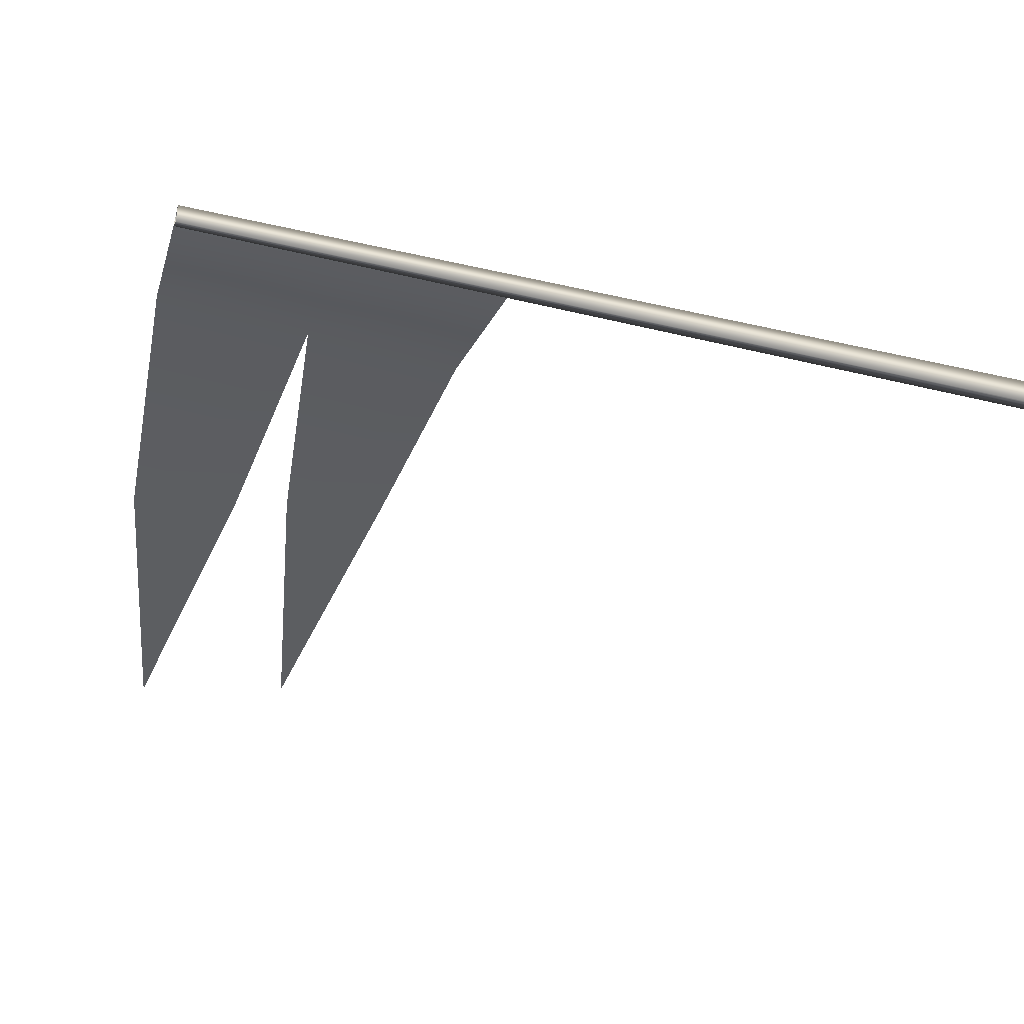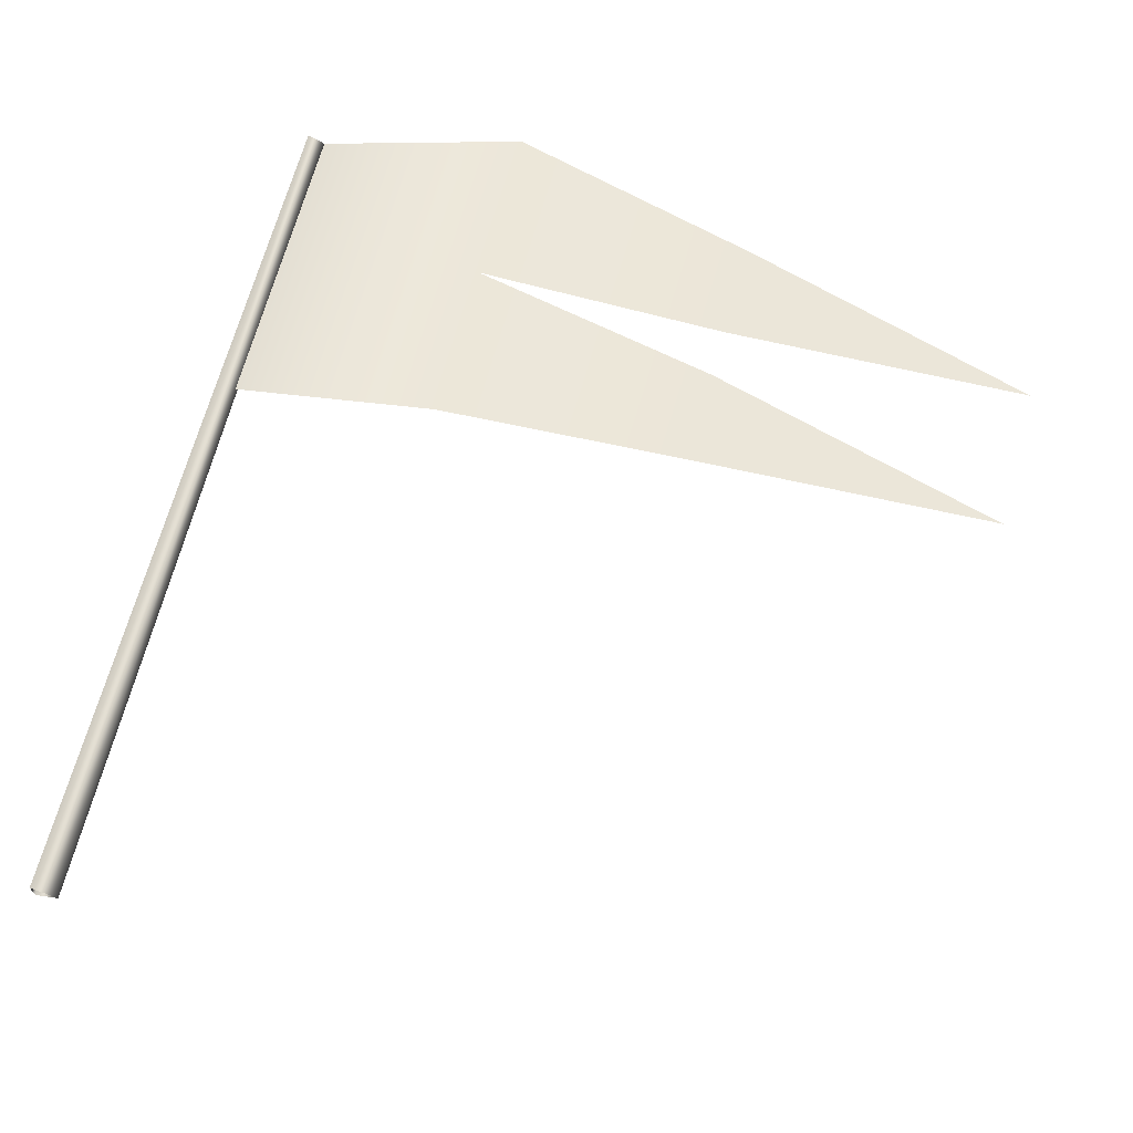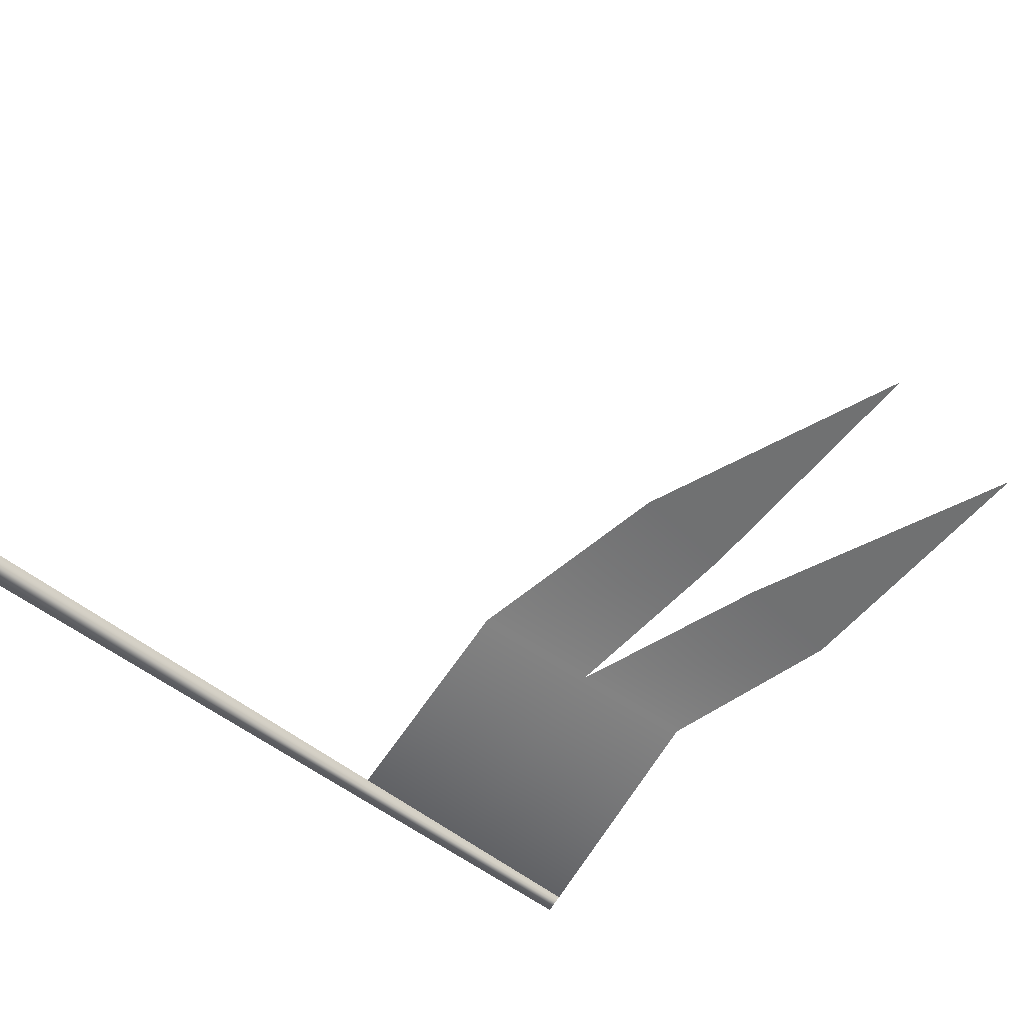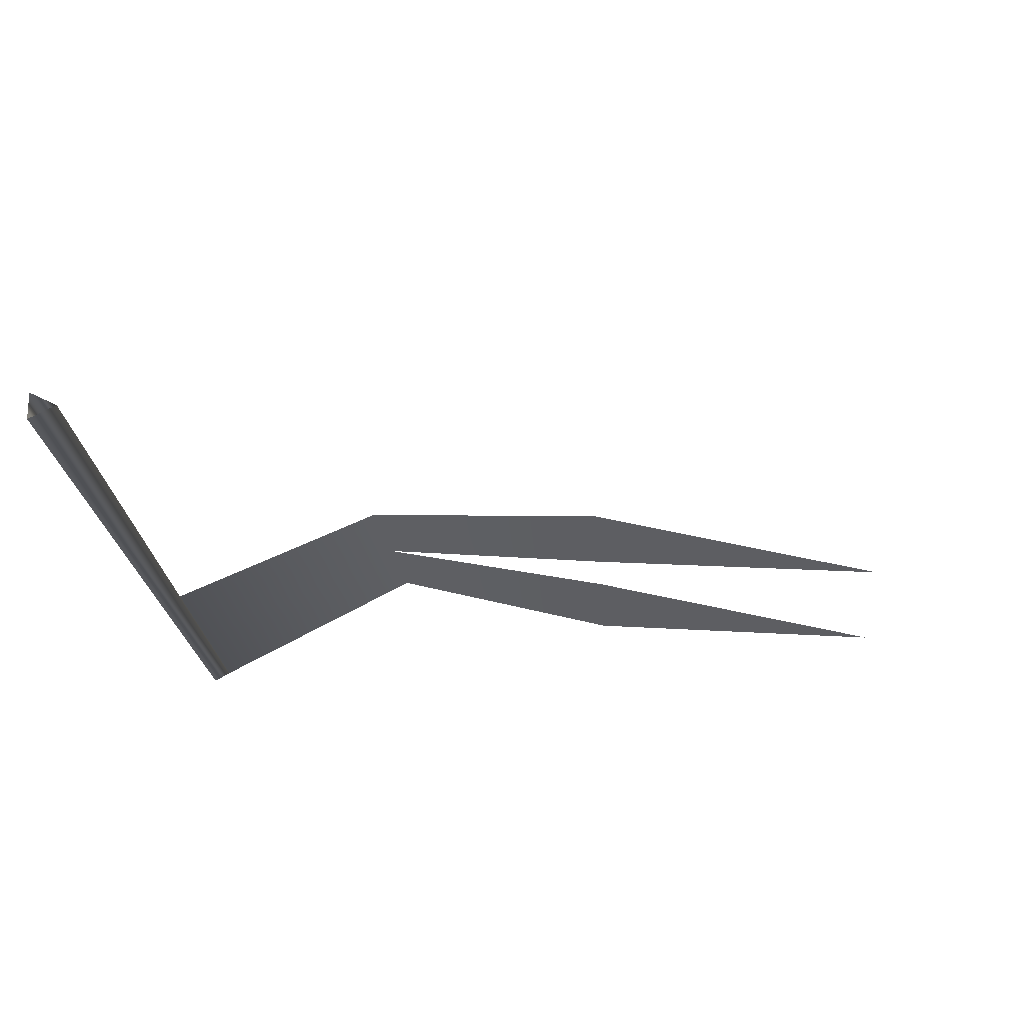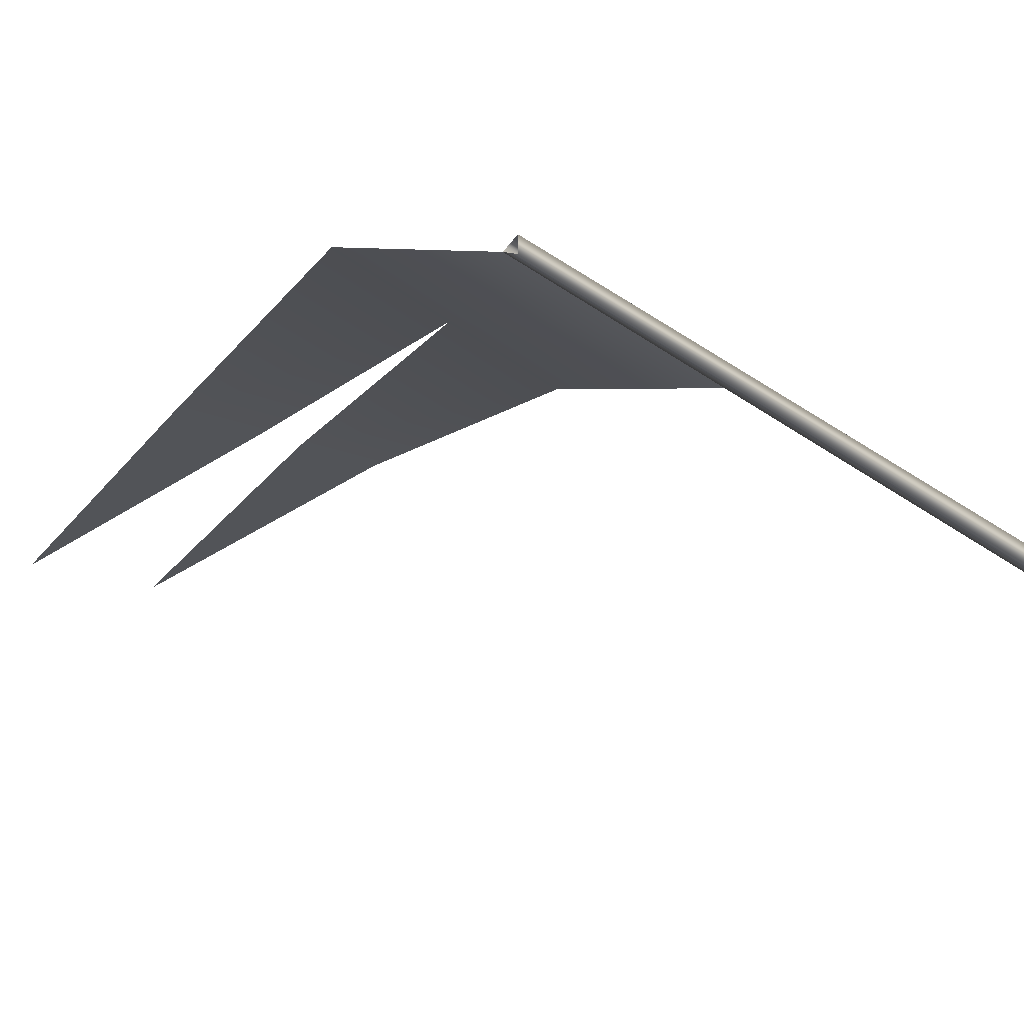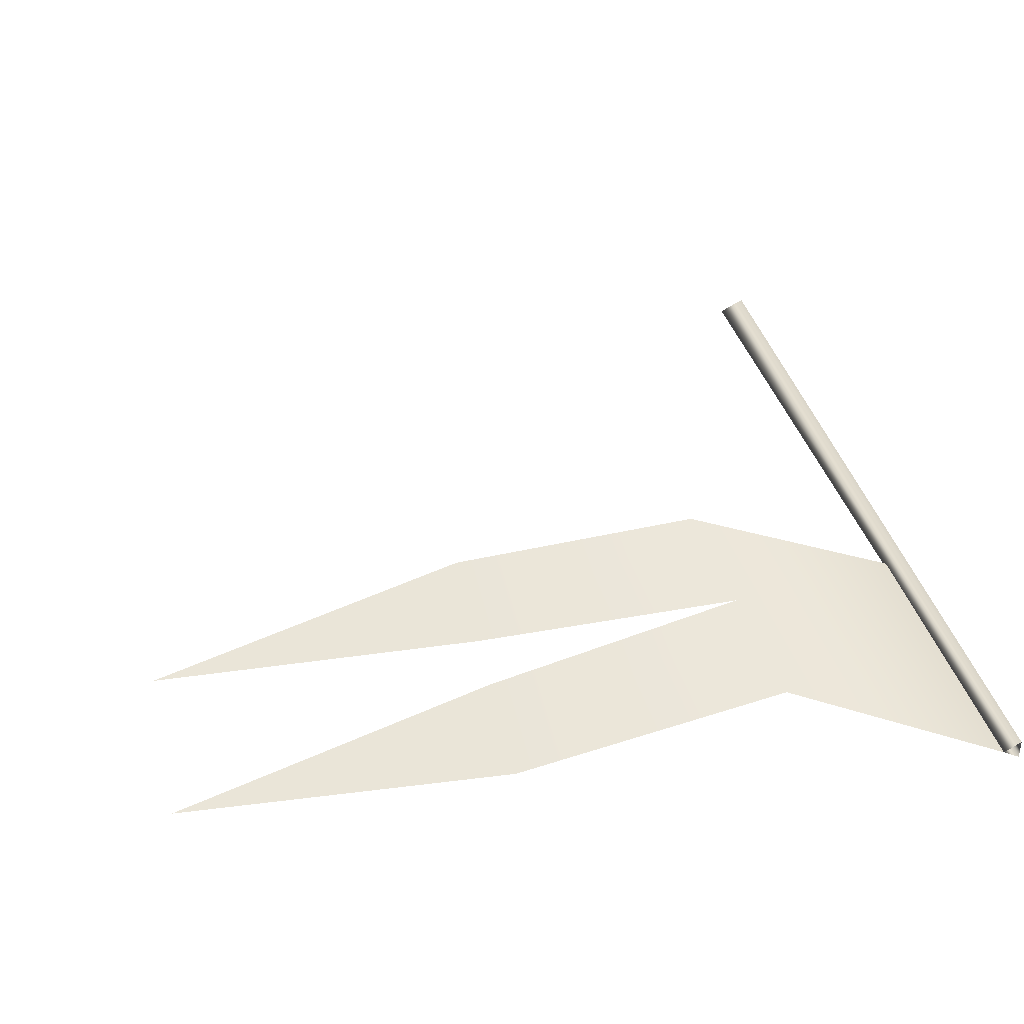
<metadata>
{"format":"obj","ext":"obj","renderer":"f3d","projection":"perspective","resolution":1024,"background":"white","views":[{"elev":-35.6,"azim":-107.3,"up":"+Z"},{"elev":66.9,"azim":15.0,"up":"+Z"},{"elev":-50.6,"azim":47.6,"up":"+Z"},{"elev":-20.7,"azim":3.5,"up":"+Z"},{"elev":-26.4,"azim":-137.4,"up":"+Z"},{"elev":36.2,"azim":166.5,"up":"+Z"}]}
</metadata>
<code>
o T1L3M000_19
v 0.03418 4.768e-06 -0.009766
v -0.02051 1.812e-05 -0.03711
v -0.02051 -8.583e-06 0.01758
v 0.02246 1.832 -8.202e-05
v -0.01367 1.832 -0.02059
v -0.01367 1.832 0.02043
v 0.02246 1.505 -0.0002418
v 0.02246 1.832 -8.202e-05
v 0.02246 1.178 -0.0004015
v 0.4977 1.479 0.214
v 0.5033 1.805 0.238
v 0.493 1.152 0.1904
v 1.033 1.522 0.1274
v 1.706 1.612 -0.0002167
v 1.035 1.753 0.08941
v 1.031 1.404 0.147
v 1.029 1.179 0.1841
v 1.702 1.266 0.05691
f 2 5 4 1
f 5 2 3 6
f 1 4 6 3
f 7 10 11 8
f 10 13 15 11
f 9 12 10 7
f 12 17 16 10
f 14 15 13
f 16 17 18

</code>
